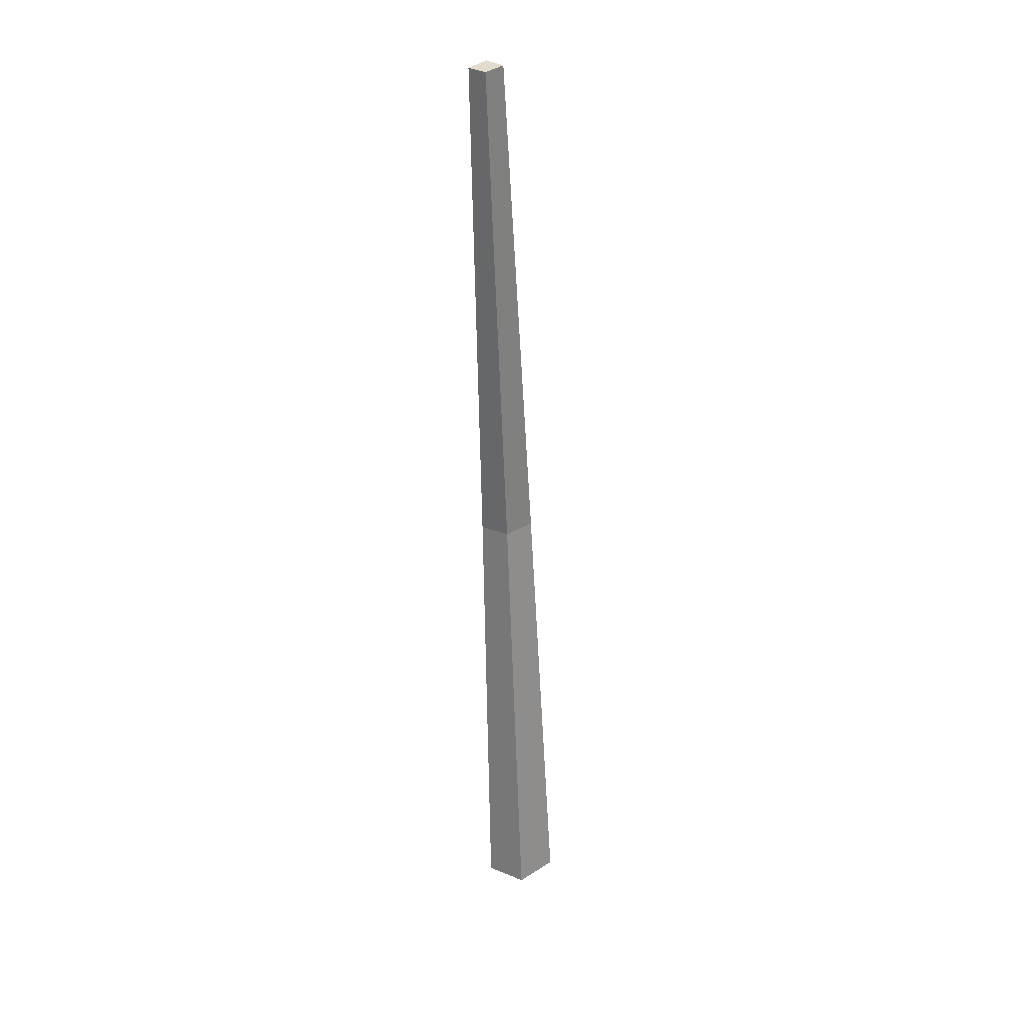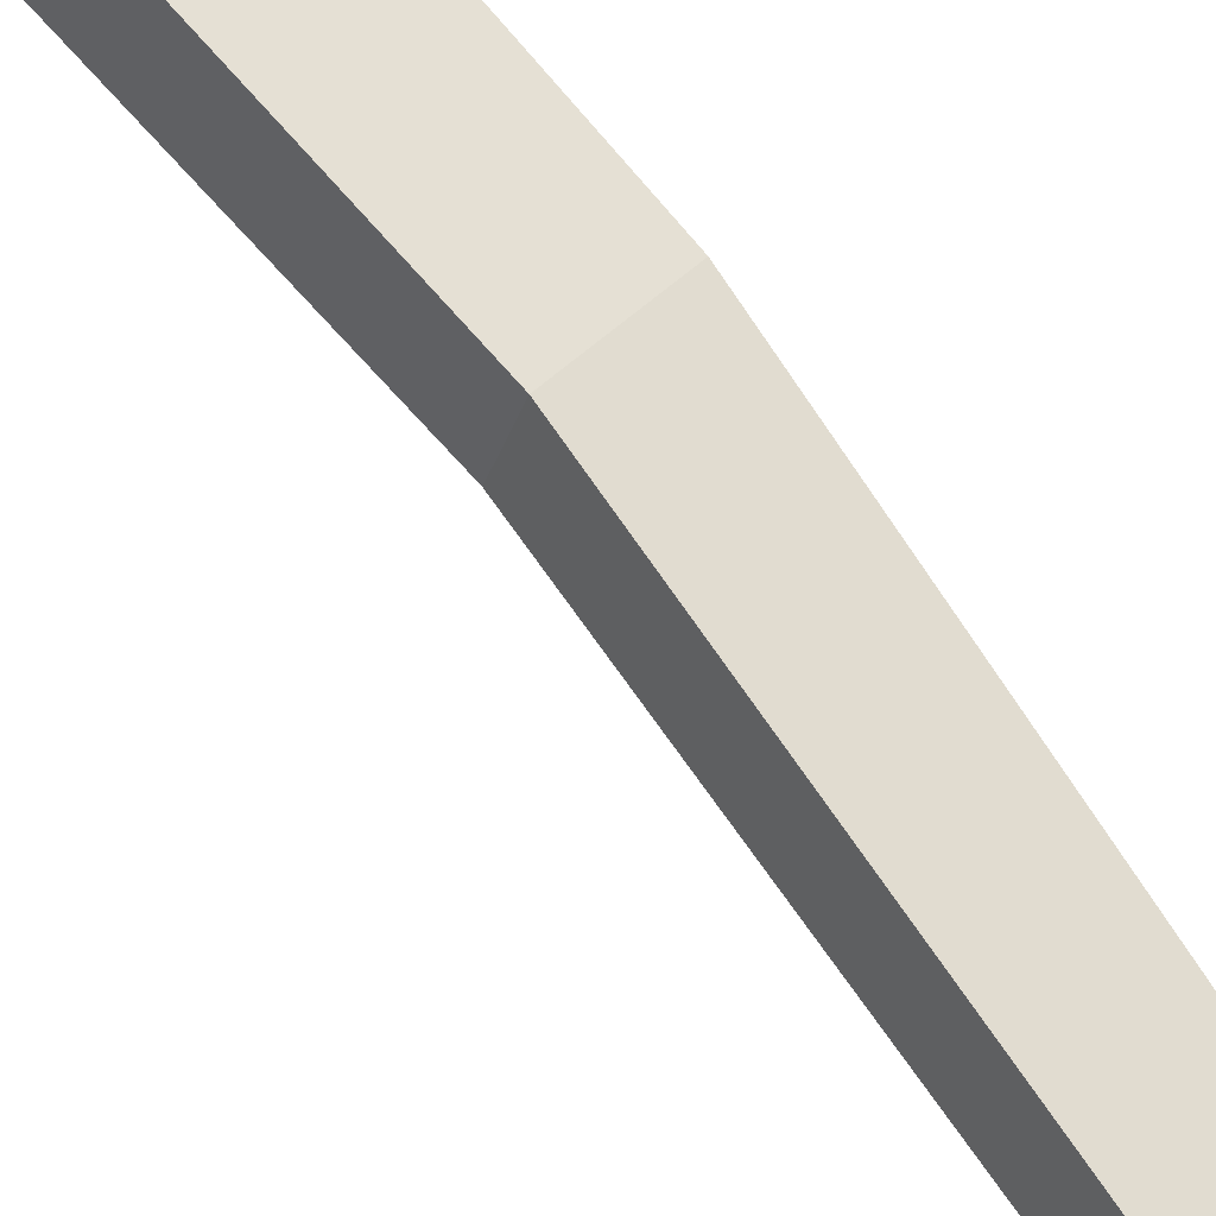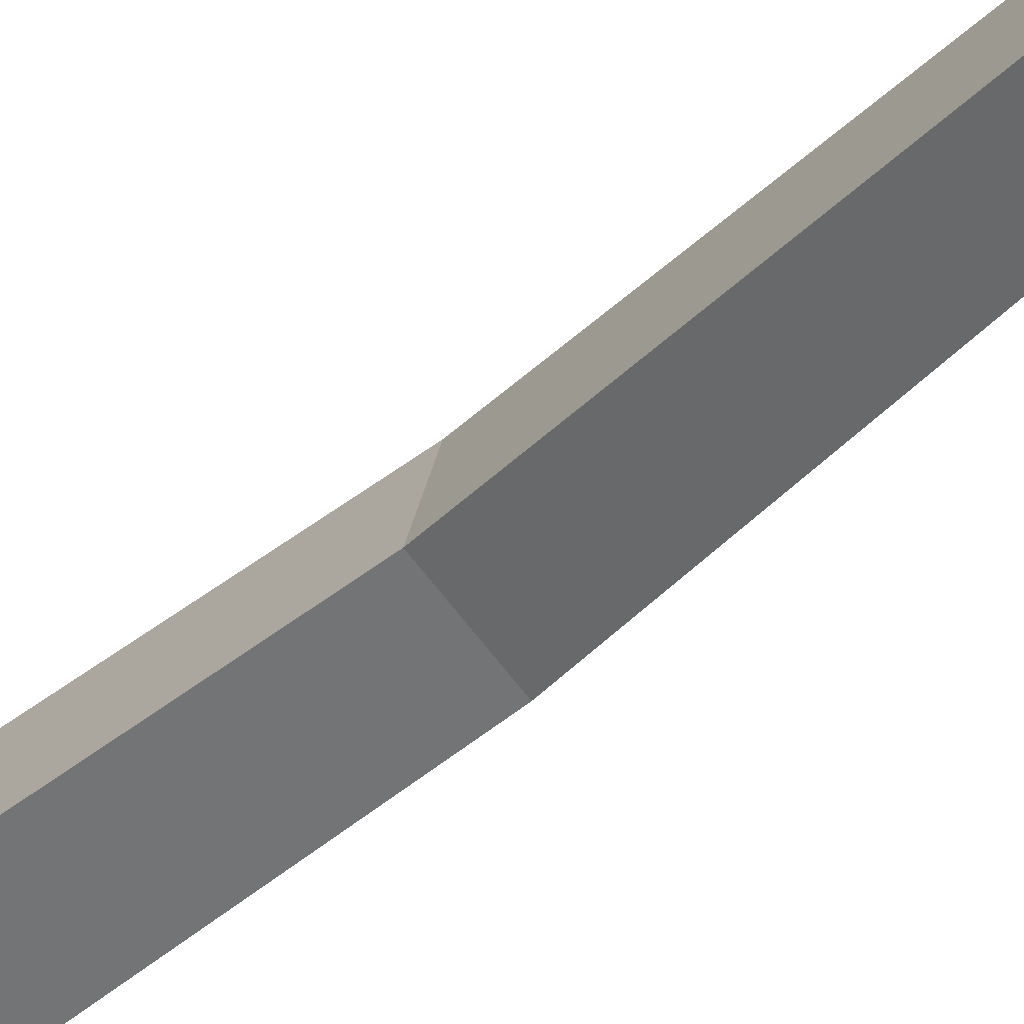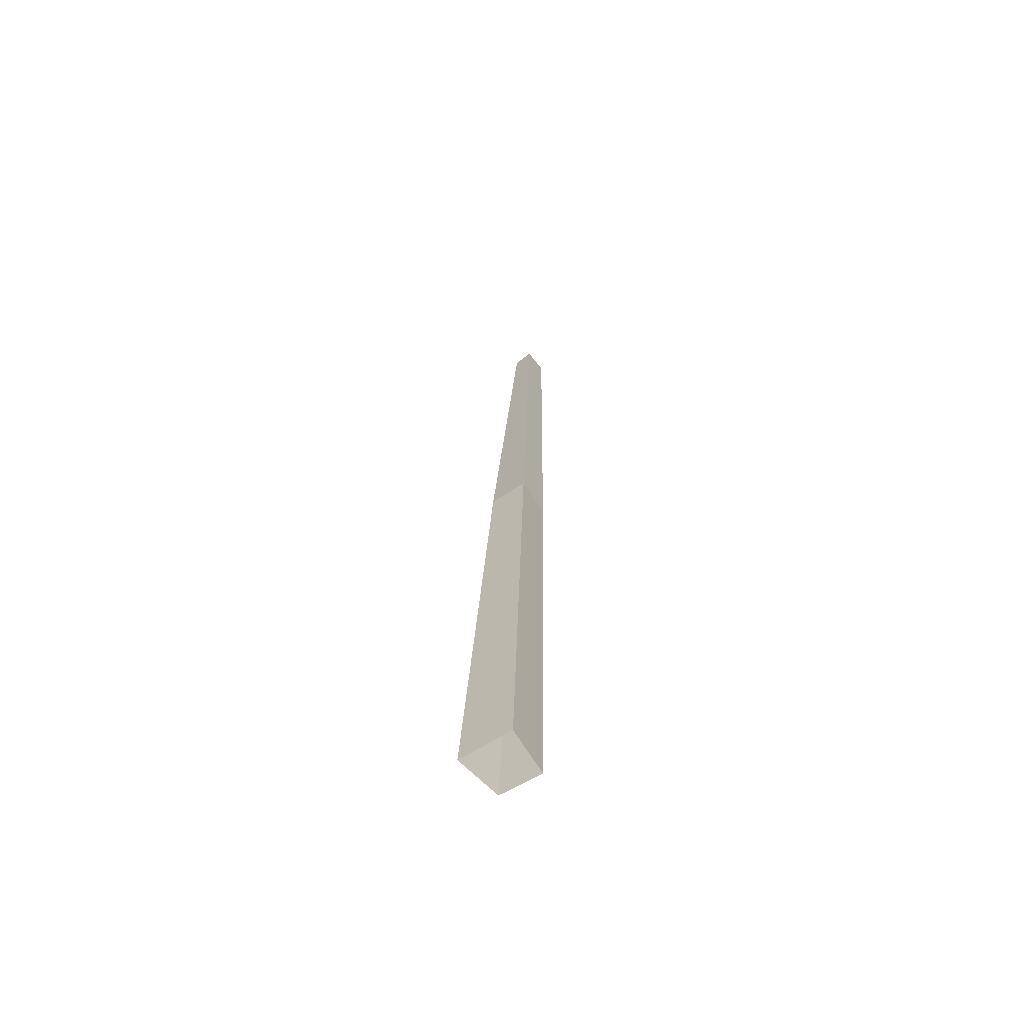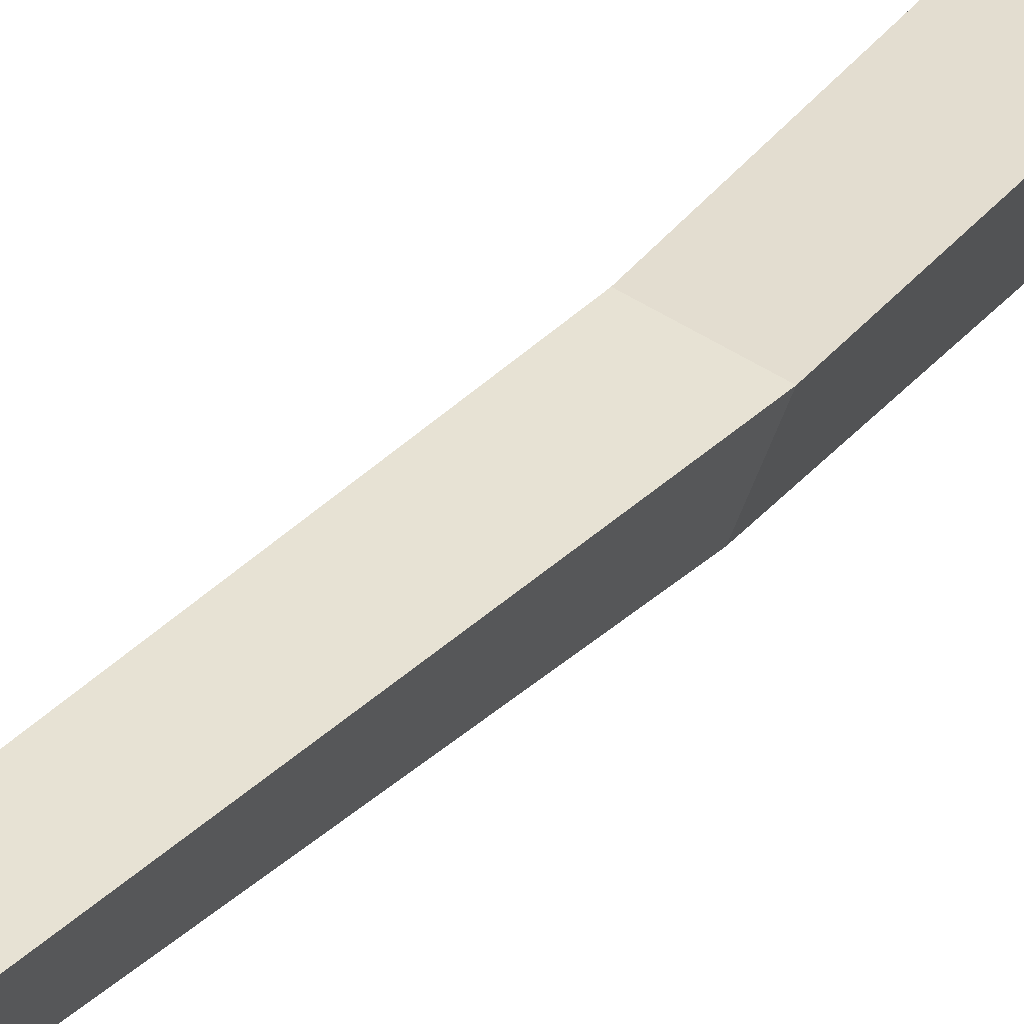
<metadata>
{"format":"obj","ext":"obj","renderer":"f3d","projection":"perspective","resolution":1024,"background":"white","views":[{"elev":25.3,"azim":105.6,"up":"+Y"},{"elev":76.5,"azim":137.4,"up":"+Z"},{"elev":-37.5,"azim":135.1,"up":"+Z"},{"elev":-60.9,"azim":-76.5,"up":"+Y"},{"elev":27.6,"azim":-155.5,"up":"+Z"}]}
</metadata>
<code>
g Pine_Tree_m_10_Collider
v -0.04038 0 -0.1785
v -0.1341 0 0.07809
v 0.1084 0 0.1478
v 0.1754 0 -0.05838
v 0.3942 4.795 -0.0195
v 0.3538 4.805 0.07409
v 0.4669 4.789 0.1276
v 0.4992 4.781 0.03616
v -0.03925 2.273 0.1129
v 0.1927 2.272 0.02201
v 0.02786 2.272 -0.06561
v 0.1433 2.273 0.1741
f 9 6 5 11
f 11 5 8 10
f 12 7 6 9
f 10 8 7 12
f 6 7 8 5
f 4 10 12 3
f 3 12 9 2
f 1 11 10 4
f 2 9 11 1

</code>
